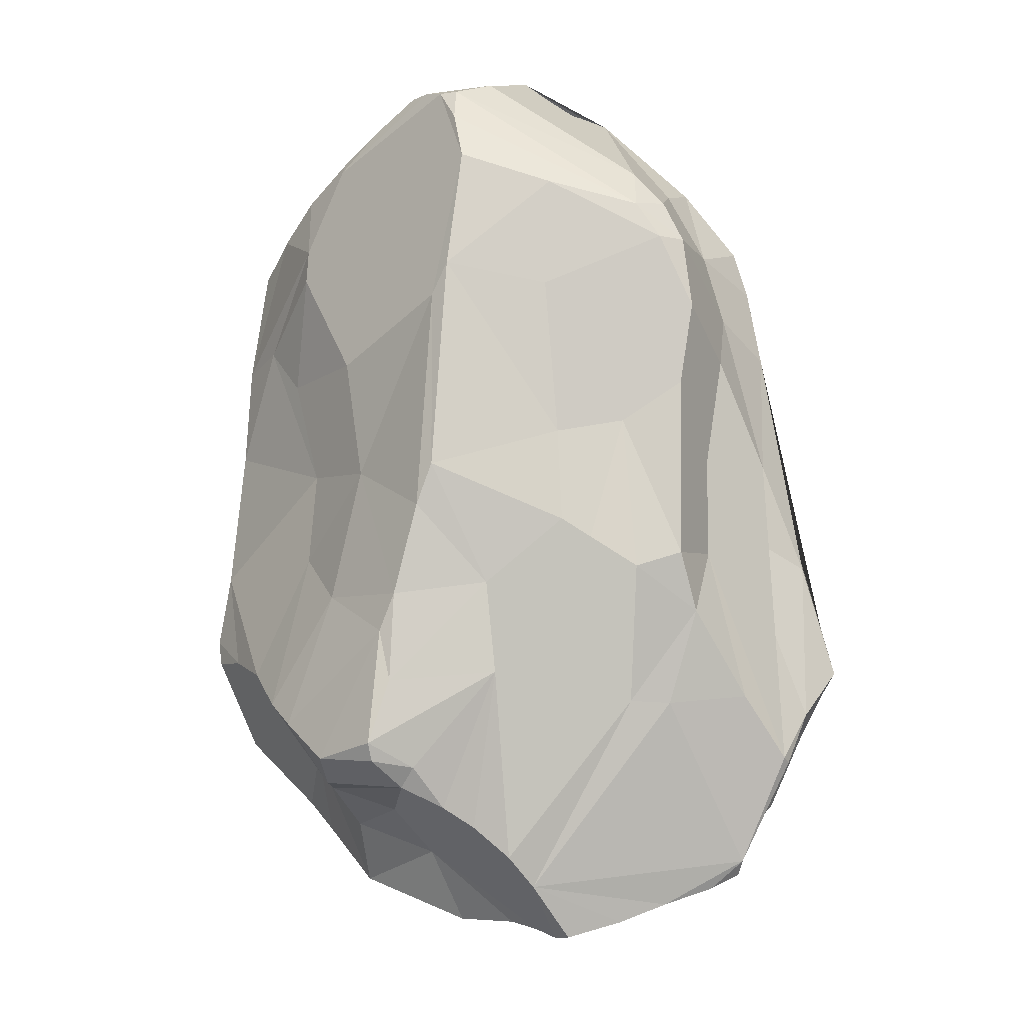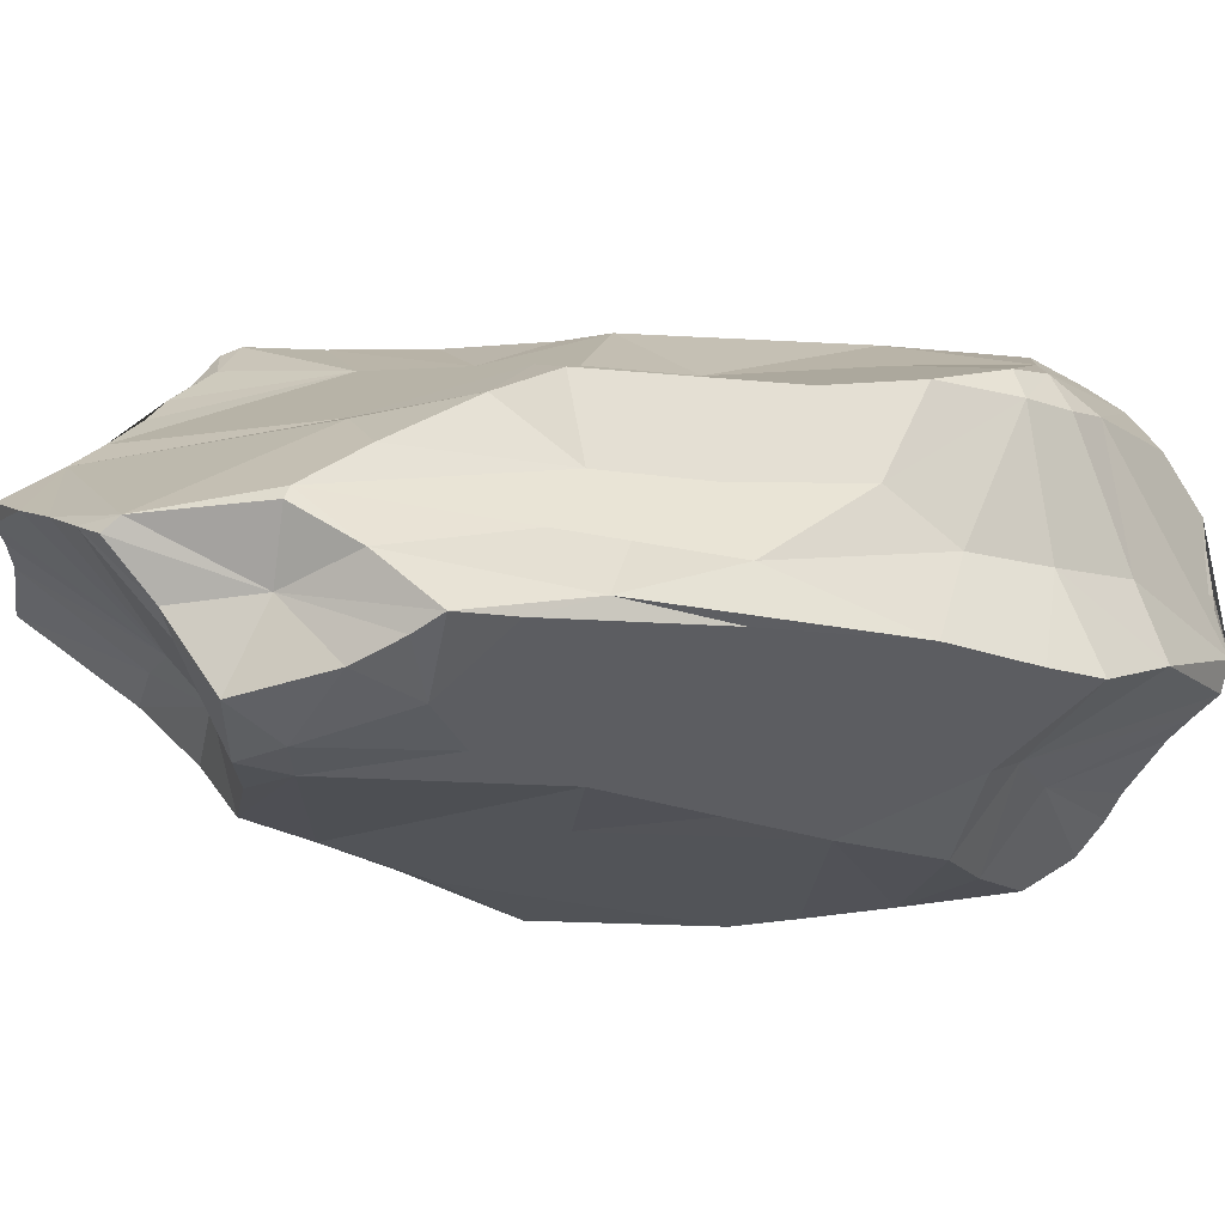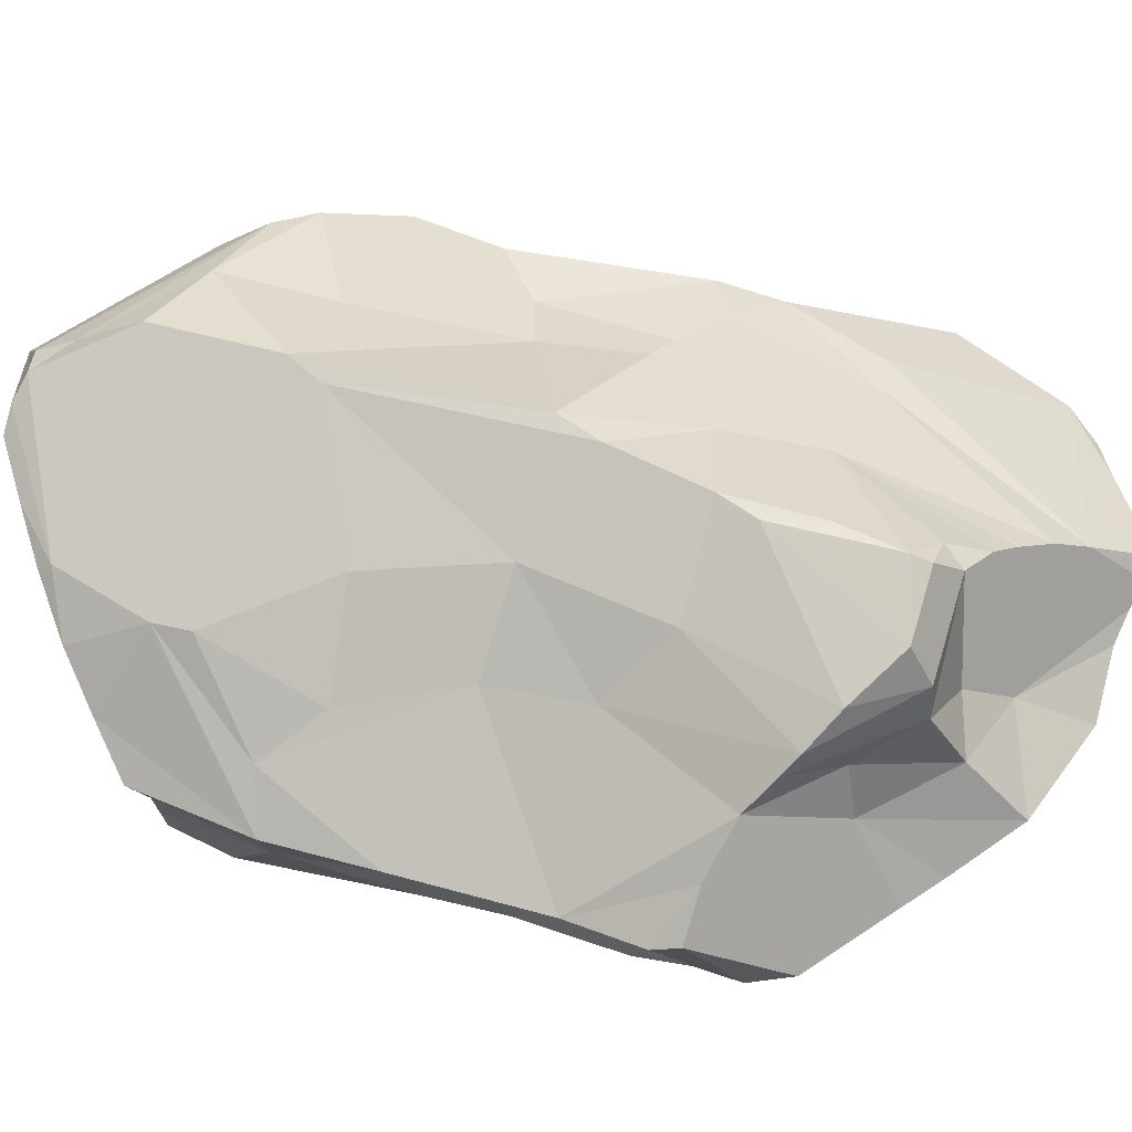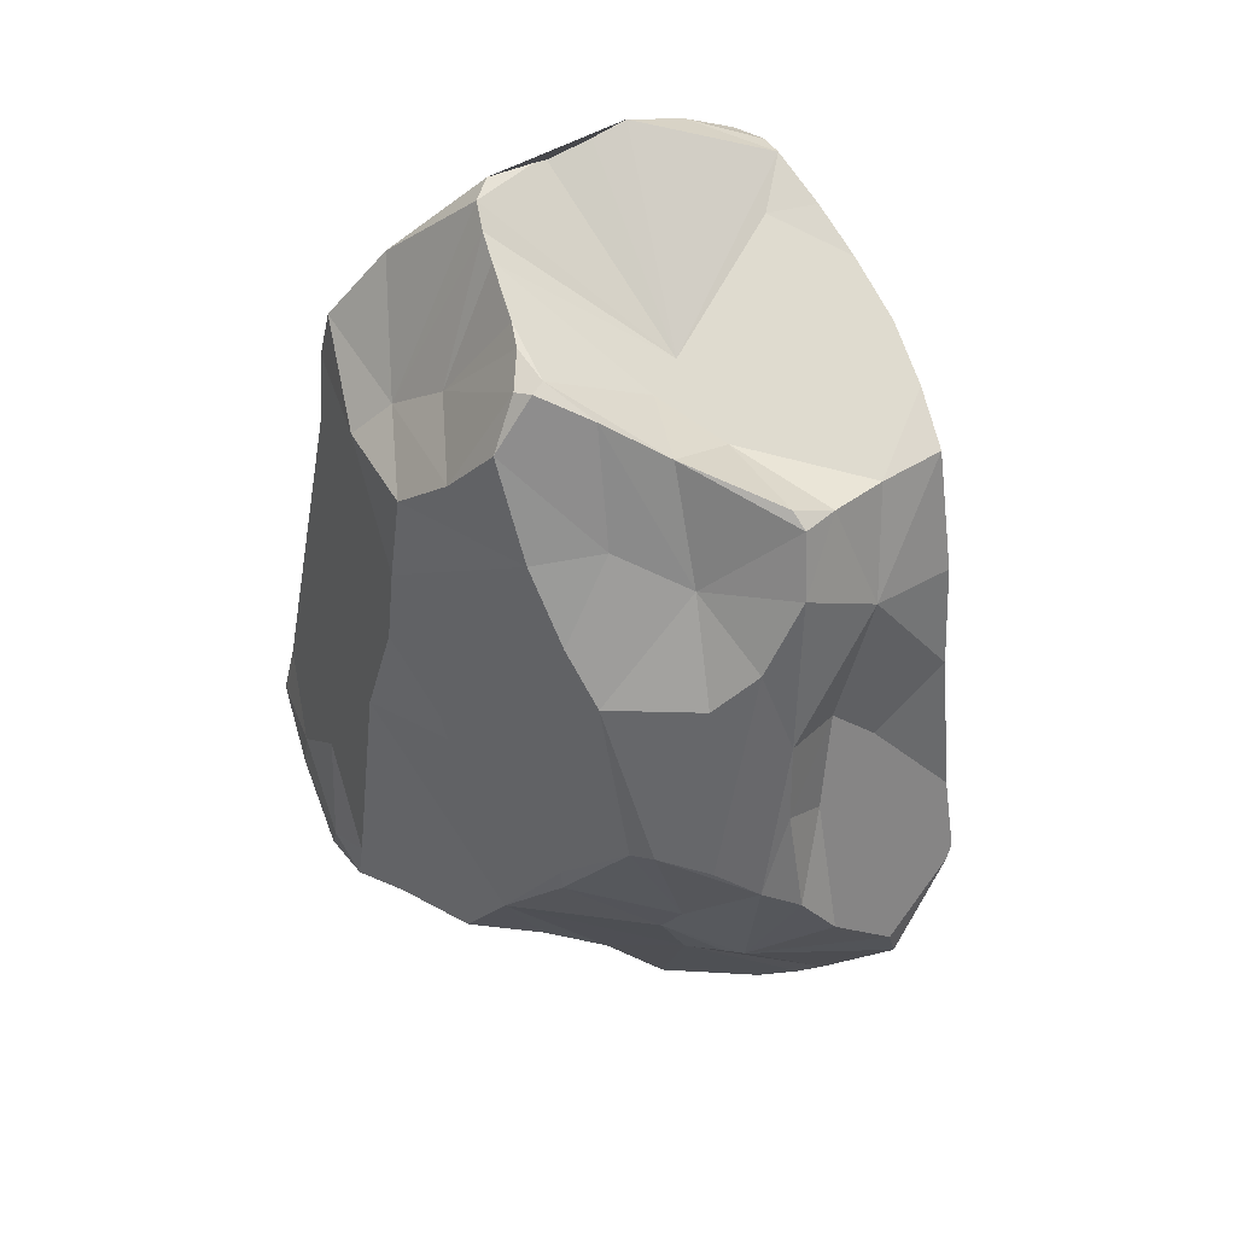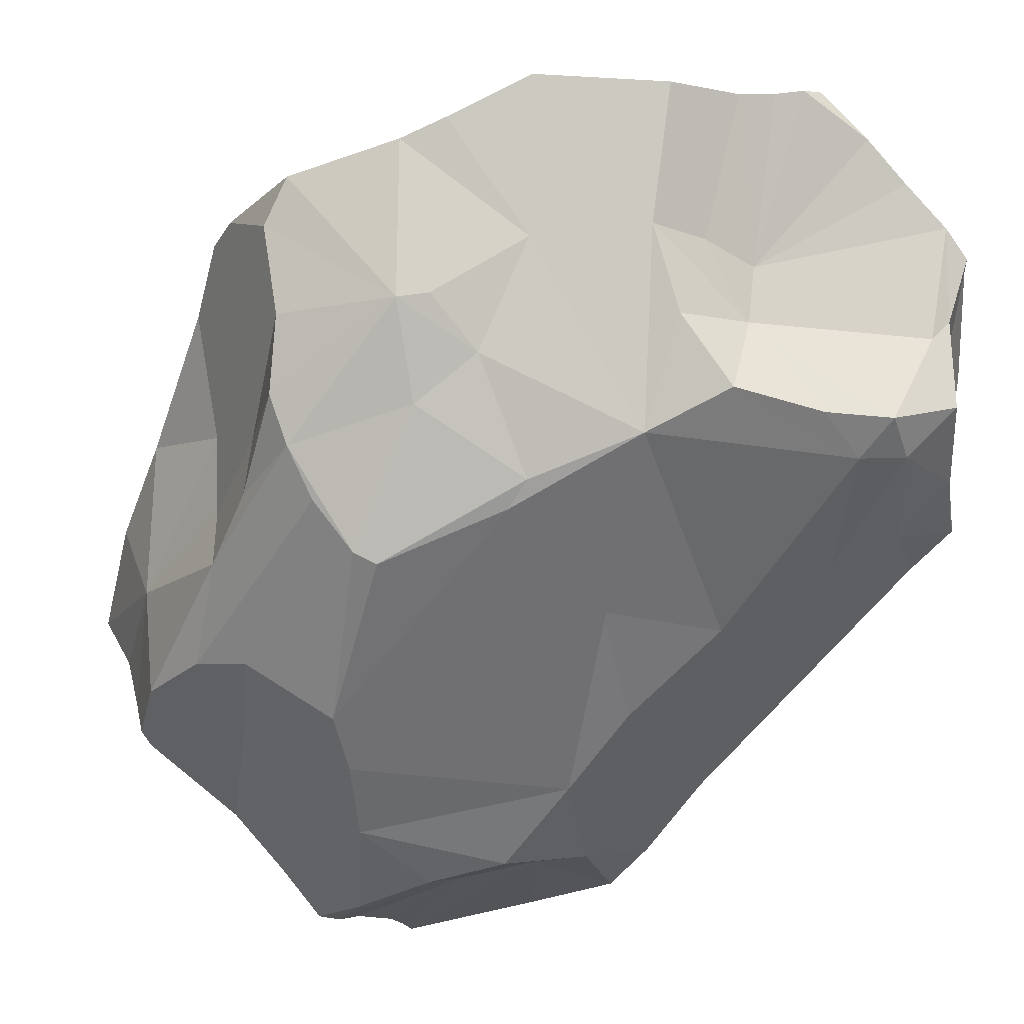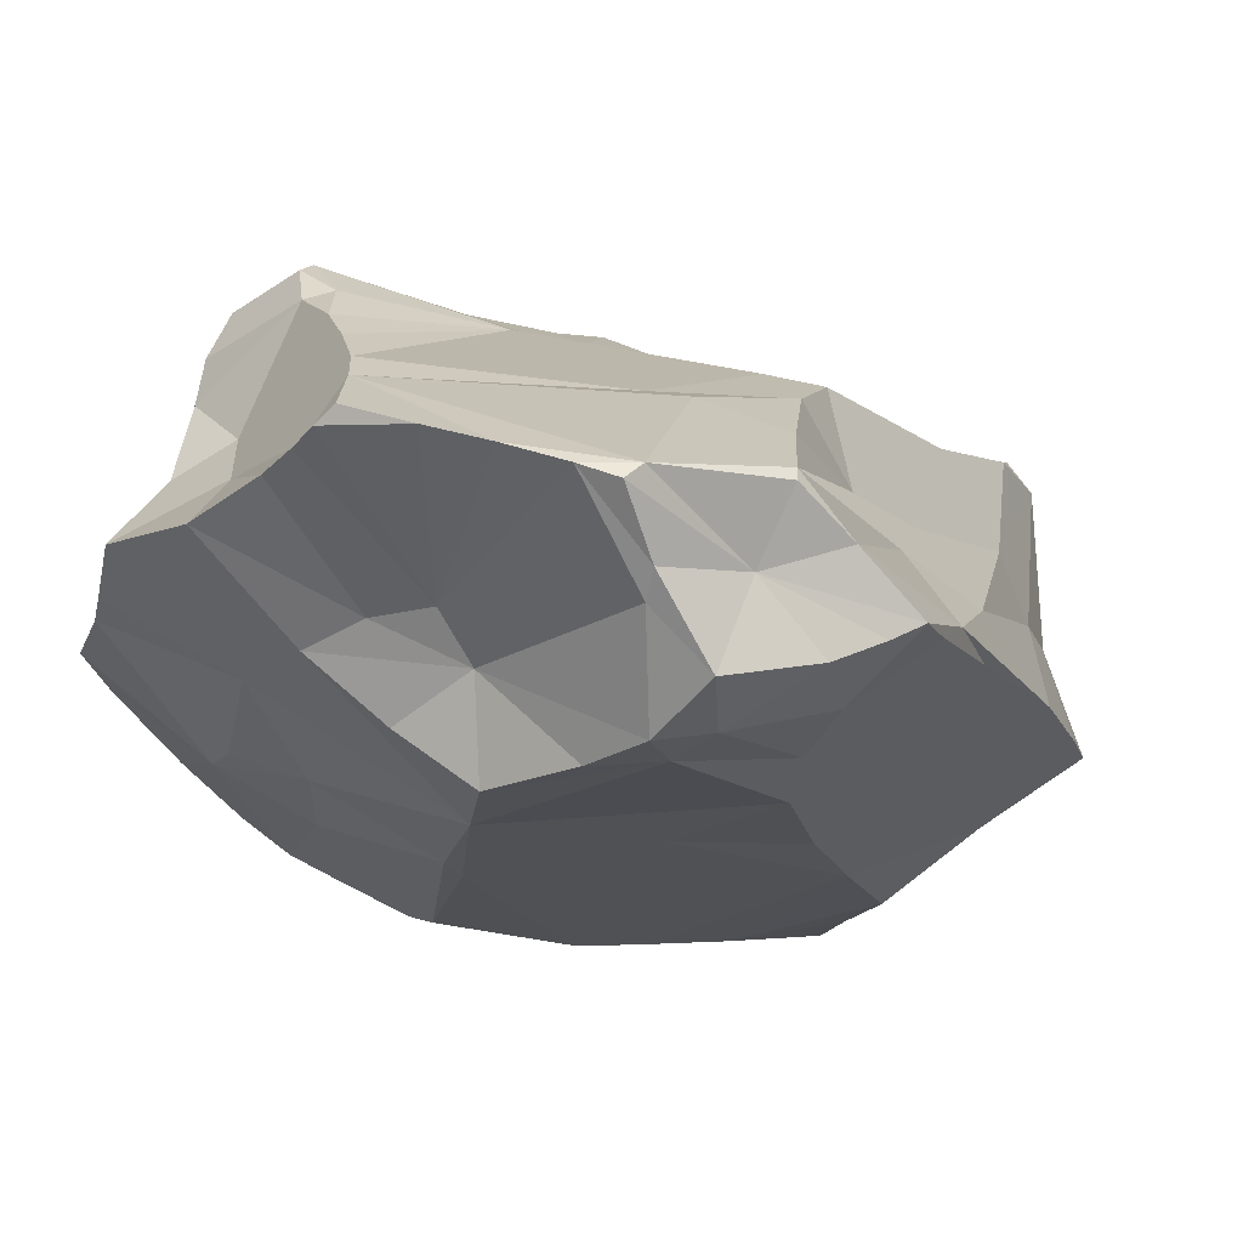
<metadata>
{"format":"obj","ext":"obj","renderer":"f3d","projection":"perspective","resolution":1024,"background":"white","views":[{"elev":-12.3,"azim":16.5,"up":"+Y"},{"elev":-11.1,"azim":77.3,"up":"+Z"},{"elev":54.8,"azim":-78.3,"up":"+Z"},{"elev":41.1,"azim":-149.9,"up":"+Y"},{"elev":-56.6,"azim":-24.4,"up":"+Z"},{"elev":-12.0,"azim":31.1,"up":"+Z"}]}
</metadata>
<code>
o Cube_Cube.001
v -0.37 -0.4673 0.1835
v -0.1162 -0.5874 0.3596
v -0.2805 -0.5279 0.3836
v -0.4292 0.3031 0.182
v -0.3799 0.5851 0.2542
v -0.3071 0.786 0.2325
v -0.4042 0.7226 0.1852
v -0.239 -0.3845 -0.2563
v -0.4653 -0.5788 -0.04087
v -0.391 -0.4062 -0.2231
v -0.4574 0.589 -0.2148
v -0.4298 0.6156 -0.209
v -0.3074 0.4573 -0.2868
v -0.4357 0.3455 -0.3002
v -0.4776 0.4764 -0.2444
v 0.3916 -0.417 0.1913
v 0.5325 -0.4006 0.1252
v 0.3499 0.68 0.2668
v 0.1859 0.4263 0.3729
v 0.4948 0.3012 0.1157
v 0.4565 -0.6494 -0.1333
v 0.4119 -0.5651 -0.2854
v 0.1566 -0.5706 -0.1704
v 0.2987 -0.5376 -0.3031
v 0.3922 -0.4796 -0.297
v 0.04152 -0.4051 -0.3416
v 0.5588 -0.331 -0.223
v 0.2963 0.5637 -0.2307
v 0.4814 0.6244 -0.1414
v -0.142 -0.697 0.08994
v -0.5771 -0.2878 0.1228
v -0.6483 -0.2757 0.05491
v -0.6116 -0.3677 -0.08994
v -0.6335 -0.0885 0.04825
v -0.5121 0.401 0.1241
v -0.2107 0.2678 -0.4243
v -0.305 -0.0438 -0.405
v -0.3031 -0.2786 -0.2995
v -0.5477 -0.2804 -0.19
v -0.4922 -0.02935 -0.1686
v 0.1396 -0.6315 -0.09897
v -0.05619 -0.6542 -0.1398
v -0.2262 -0.5542 -0.1444
v -0.03964 0.7729 -0.2974
v -0.1323 0.6648 -0.1154
v 0.08037 0.8245 -0.2139
v 0.1323 0.8566 -0.1647
v 0.2735 0.13 -0.3186
v 0.2392 0.3013 -0.3435
v 0.6451 -0.3702 -0.1504
v 0.5019 -0.03725 0.0497
v 0.4623 -0.1042 0.122
v 0.5413 0.364 -0.1097
v -0.1969 -0.6143 0.1709
v 0.1016 -0.7763 0.1742
v 0.06111 -0.185 0.3684
v -0.1188 -0.383 0.4308
v -0.1586 -0.5061 0.4387
v -0.1398 -0.2834 0.4329
v -0.1253 0.8876 0.3059
v -0.1519 0.8277 0.2157
v -0.2657 0.3057 0.309
v 0.2092 -0.0583 0.3372
v 0.2005 0.124 0.3348
v 0.00308 0.4602 0.4568
v -0.02589 0.04345 0.4584
v -0.05923 -0.03586 0.4496
v -0.0316 0.3992 0.4449
v -0.1083 -0.2114 0.4398
v -0.2198 0.06226 0.3386
v 0.5701 0.09115 -0.1069
v 0.6779 -0.3276 -0.1243
v 0.623 -0.1071 -0.08385
v 0.5559 0.1041 -0.01469
v 0.461 0.09012 0.1132
v 0.1684 0.8843 -0.1343
v 0.1976 0.9153 -0.1043
v 0.2098 0.9268 -0.05306
v -0.1197 0.6722 -0.01977
v 0.1676 0.9228 0.05217
v 0.1259 0.9326 0.1298
v -0.6082 0.1859 0.04351
v -0.6572 -0.2279 0.04634
v -0.5311 0.06362 -0.05105
v -0.4888 0.1519 -0.1339
v -0.2631 -0.04551 -0.4164
v -0.09711 -0.2616 -0.3648
v -0.1052 -0.2051 -0.3781
v -0.1426 0.3611 -0.4168
v 0.1356 -0.05362 -0.3274
v -0.305 -0.5738 0.2427
v -0.2919 -0.5691 0.3088
v -0.2814 -0.1936 0.3317
v -0.371 -0.4502 0.3337
v -0.4278 -0.4017 0.2846
v -0.498 -0.3276 0.2038
v -0.4522 -0.3768 0.2505
v -0.3832 0.5185 0.2563
v -0.3438 -0.4317 -0.2159
v -0.2445 0.6693 -0.2505
v 0.3663 0.5954 0.3216
v 0.4086 0.6138 0.2566
v 0.4687 0.3836 0.274
v 0.4124 0.5238 0.3126
v 0.4491 0.5294 0.2607
v 0.598 -0.4432 -0.1861
v 0.5207 -0.5926 -0.2208
v 0.4723 -0.5003 -0.2713
v 0.3652 0.4932 -0.2574
v 0.5101 0.5257 -0.1336
v -0.4099 -0.6378 -0.02608
v -0.2909 -0.6384 0.1207
v -0.3075 -0.7467 0.01259
v -0.6055 -0.4451 -0.04909
v -0.4008 -0.4894 0.08611
v -0.3735 -0.09359 0.2325
v -0.3652 0.0894 0.2167
v -0.261 0.6071 -0.1006
v -0.5035 0.5872 -0.04081
v -0.4838 0.6585 0.1293
v -0.5549 0.597 0.06541
v -0.4733 0.5904 -0.1468
v -0.5957 0.3809 0.0486
v -0.5358 0.3879 -0.09632
v -0.3919 -0.07908 -0.3571
v -0.3703 0.2762 -0.349
v -0.4605 -0.1314 -0.3129
v -0.4772 0.1721 -0.2568
v -0.5133 -0.1776 -0.2607
v -0.482 0.01856 -0.2626
v 0.02806 -0.5719 -0.2356
v 0.1385 -0.5284 -0.3212
v 0.05325 0.8134 -0.2364
v 0.1806 0.6427 -0.2495
v 0.02144 0.7981 -0.2732
v -0.1302 0.7224 -0.2886
v -0.03883 0.7656 -0.3274
v -0.004871 0.758 -0.3276
v 0.000291 0.6692 -0.3821
v 0.09414 0.5694 -0.3756
v -0.1751 0.5122 -0.331
v -0.06882 0.4922 -0.4036
v 0.2021 0.4862 -0.3628
v 0.6516 -0.2251 -0.1227
v 0.4638 -0.2611 -0.2672
v 0.3462 -0.07908 -0.2932
v 0.3439 -0.8088 0.04642
v 0.4333 -0.7768 0.01586
v 0.4855 -0.7491 -0.004234
v 0.4816 -0.6714 -0.09533
v 0.4997 -0.723 0.01882
v 0.6005 -0.5268 0.0269
v 0.5428 -0.5306 -0.08271
v 0.5957 -0.5178 0.04607
v 0.6294 -0.4231 -0.03605
v 0.3829 0.7589 -0.1004
v 0.3695 0.7139 0.02525
v 0.4452 0.5663 0.02024
v 0.486 0.4197 0.028
v 0.3231 0.1495 0.2821
v 0.2602 -0.1029 0.3164
v 0.351 -0.1536 0.2945
v 0.4551 -0.2378 0.2228
v 0.4365 -0.1266 0.2694
v 0.06395 -0.7202 0.2189
v 0.3164 -0.4127 0.2111
v 0.006499 -0.6627 0.2725
v -0.04285 -0.6261 0.3173
v 0.07314 -0.3626 0.3466
v -0.08591 -0.5506 0.3778
v -0.1566 -0.5404 0.4216
v 0.09366 0.9431 0.1886
v -0.2189 0.8362 0.272
v 0.0467 0.9008 0.3021
v -0.08343 0.8828 0.3376
v -0.04315 0.8659 0.3674
v -0.3055 0.7622 0.2511
v -0.005715 0.8634 0.3747
v 0.001598 0.7947 0.4097
v 0.1991 0.6392 0.3834
v 0.03002 0.6939 0.4441
v 0.04247 -0.6478 -0.1064
v -0.1043 -0.8321 -0.00316
v 0.01799 -0.8407 0.04208
v 0.07655 -0.8566 0.06456
v 0.1219 -0.8748 0.08202
v 0.256 -0.8444 0.07246
v 0.1554 -0.8749 0.1053
v 0.461 0.09012 0.1132
v 0.4948 0.3012 0.1157
v 0.4401 0.2263 0.263
v 0.4687 0.3836 0.274
v 0.4401 0.2263 0.263
v 0.4948 0.3012 0.1157
v 0.461 0.09012 0.1132
v 0.4623 -0.1042 0.122
v 0.4365 -0.1266 0.2694
v 0.461 0.09012 0.1132
v 0.4948 0.3012 0.1157
f 19 65 64
f 65 66 64
f 65 68 66
f 68 67 66
f 67 70 69
f 161 64 63
f 59 3 58
f 71 73 144
f 71 53 73
f 53 159 74
f 73 51 155
f 159 194 74
f 27 72 50
f 196 163 17
f 76 77 28
f 47 79 76
f 77 80 78
f 80 79 81
f 47 76 134
f 133 47 46
f 77 78 156
f 96 34 31
f 31 83 32
f 82 84 34
f 82 124 84
f 35 117 4
f 86 36 88
f 36 86 37
f 90 48 146
f 94 92 3
f 96 1 97
f 2 91 54
f 91 1 112
f 62 98 4
f 5 177 7
f 120 5 7
f 99 8 43
f 10 43 9
f 100 12 118
f 13 11 100
f 14 15 13
f 126 14 13
f 16 166 55
f 19 104 180
f 105 192 194
f 104 105 101
f 24 22 23
f 108 22 25
f 107 22 108
f 22 107 21
f 27 108 145
f 113 115 111
f 115 9 111
f 43 113 111
f 30 112 113
f 117 116 70
f 19 64 160 193 192 104
f 5 123 35
f 120 121 123
f 122 124 119
f 122 15 124
f 37 127 125
f 37 38 127
f 127 130 128
f 127 129 130
f 130 129 40
f 40 85 130
f 38 37 86
f 38 10 127
f 85 124 128
f 128 15 14
f 26 131 42
f 23 132 24
f 131 26 132
f 8 38 87
f 43 26 42
f 44 100 45
f 134 133 46
f 100 136 13
f 134 138 135
f 137 138 139
f 138 140 139
f 138 134 140
f 142 89 141
f 109 49 143
f 49 89 142
f 146 25 26
f 41 23 21
f 55 147 151
f 55 151 16
f 148 151 147
f 148 150 149
f 150 153 149
f 152 153 155
f 17 154 196
f 158 105 159
f 160 197 193
f 197 163 196
f 64 161 160
f 165 169 167
f 2 170 171
f 169 170 168
f 169 56 57
f 172 60 174
f 61 173 60
f 177 176 175
f 178 101 18
f 178 179 101
f 176 179 178
f 181 179 176
f 179 181 180
f 180 65 19
f 42 183 43
f 182 41 184
f 183 184 30
f 188 55 186
f 23 41 182
f 63 64 66
f 63 66 56
f 56 67 69
f 56 69 57
f 67 68 70
f 69 93 59
f 69 70 93
f 70 68 62
f 72 144 73
f 72 73 155
f 73 53 74
f 73 74 51
f 78 80 81 172 174 18
f 76 79 77
f 77 79 80
f 172 81 79
f 172 79 60
f 134 76 28
f 60 79 61
f 28 77 156
f 82 34 117
f 31 34 83
f 35 123 82
f 5 98 62 68 181 176 177
f 84 124 85
f 82 123 124
f 38 86 87
f 86 88 87
f 87 88 26
f 90 49 48
f 94 93 95
f 59 93 94
f 94 95 92
f 95 91 92
f 97 1 91
f 54 91 112
f 2 92 91
f 96 97 95
f 6 7 177
f 35 4 98
f 12 100 11
f 35 98 5
f 8 10 38
f 8 99 10
f 10 99 43
f 12 11 122
f 17 163 16
f 124 15 128
f 163 166 16
f 104 192 105
f 102 101 105
f 24 25 22
f 180 104 101
f 23 22 21
f 27 106 108
f 106 107 108
f 145 108 25
f 28 29 109
f 113 112 115
f 111 9 43
f 112 1 115
f 33 32 83 34 84 85 40 39
f 114 32 33
f 43 183 113
f 115 1 96
f 10 33 39
f 9 114 10
f 93 116 95
f 70 116 93
f 95 116 96
f 119 118 122
f 118 12 122
f 120 119 121
f 5 120 123
f 123 121 124
f 119 124 121
f 122 11 15
f 129 127 10
f 39 129 10
f 130 85 128
f 40 129 39
f 128 14 125 127
f 42 131 23
f 8 26 43
f 26 8 87
f 25 132 26
f 25 24 132
f 133 135 44
f 44 136 100
f 133 134 135
f 44 137 136
f 13 136 141
f 142 141 139
f 134 28 140
f 140 28 143
f 142 140 143
f 141 36 13
f 141 89 36
f 46 47 134
f 144 72 27
f 147 41 148
f 148 41 21
f 151 148 149
f 148 21 150
f 149 153 151
f 151 152 154
f 150 21 107
f 151 153 152
f 150 107 153
f 154 152 155
f 106 27 50
f 55 187 147
f 107 106 153
f 72 155 153
f 154 155 51
f 78 157 156
f 157 18 102
f 157 158 156
f 156 158 29
f 158 110 29
f 159 105 194
f 78 18 157
f 109 29 110
f 160 161 162
f 62 4 117 70
f 197 162 163
f 162 166 163
f 74 194 195 196 154 51
f 55 166 165
f 168 167 169
f 168 170 2
f 3 171 58
f 58 169 57
f 174 60 175
f 94 3 59
f 174 178 18
f 165 167 168 2 54 30 185 186 55
f 180 181 65
f 181 68 65
f 177 173 6
f 183 42 182
f 184 183 182
f 185 184 41
f 186 185 41
f 41 187 186
f 162 161 63 56 169 165 166
f 188 186 187
f 42 23 182
f 187 55 188
f 112 30 54
f 59 57 69
f 59 58 57
f 45 118 119 120 7 6 61 79 47
f 82 117 35
f 36 126 13
f 95 97 91
f 15 11 13
f 101 102 18
f 67 56 66
f 109 143 28
f 33 10 114
f 44 135 138 137
f 131 132 23
f 118 45 100
f 137 139 141 136
f 47 133 44 45
f 142 139 140
f 49 142 143
f 151 154 17 16
f 158 159 53 110
f 50 153 106
f 72 153 50
f 29 28 156
f 102 105 158 157
f 160 162 197
f 2 171 3 92
f 173 177 175 60
f 170 58 171
f 169 58 170
f 176 174 175
f 178 174 176
f 101 179 180
f 173 61 6
f 113 183 30
f 41 147 187
f 185 30 184
f 199 198 195 194
f 191 164 52 189 75 20 190 103
f 191 103 192 193
f 103 190 194 192
f 189 52 196 195
f 164 191 193 197
f 52 164 197 196
f 20 75 198 199
f 190 20 199 194
f 75 189 195 198
f 53 71 144 27 145 25 146 48 49 109 110
f 26 88 36 89 49 90 146
f 37 125 14 126 36
f 34 96 116 117
f 31 32 114 9 115 96

</code>
